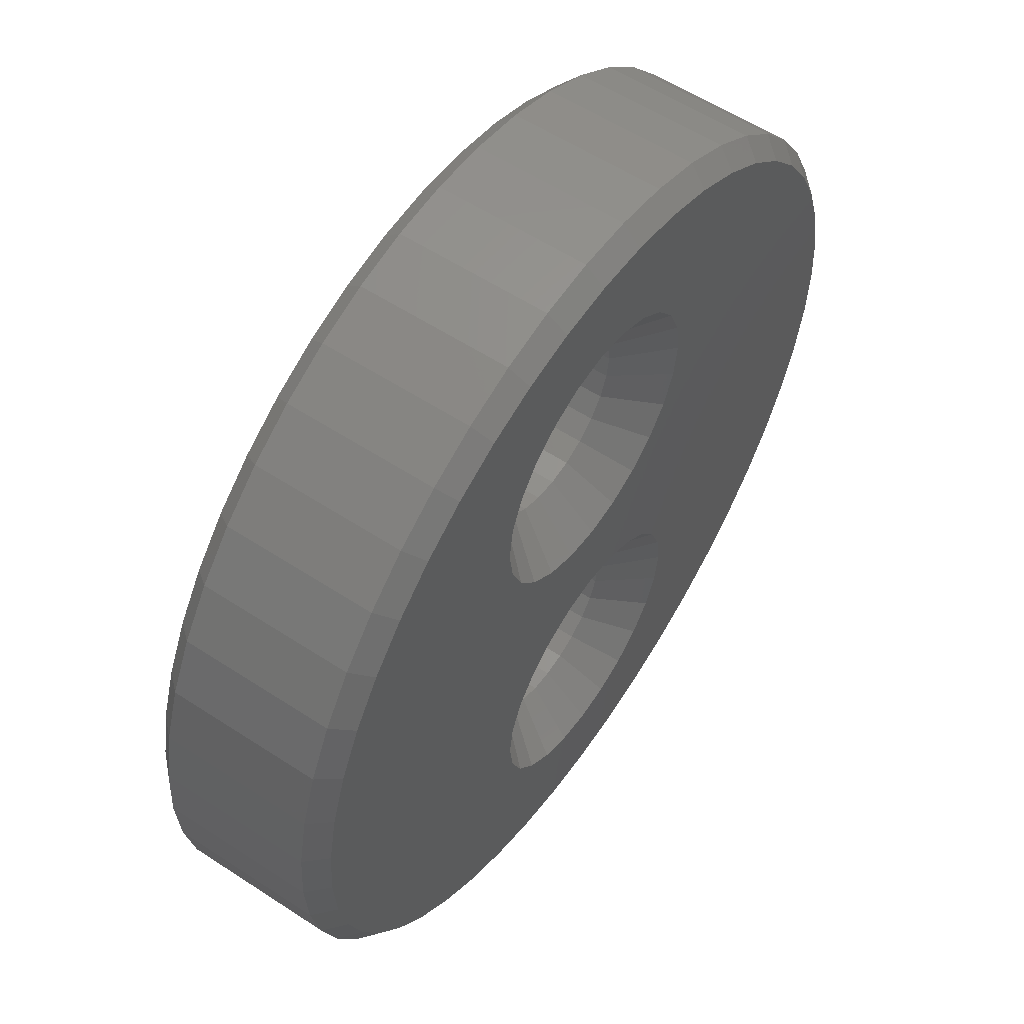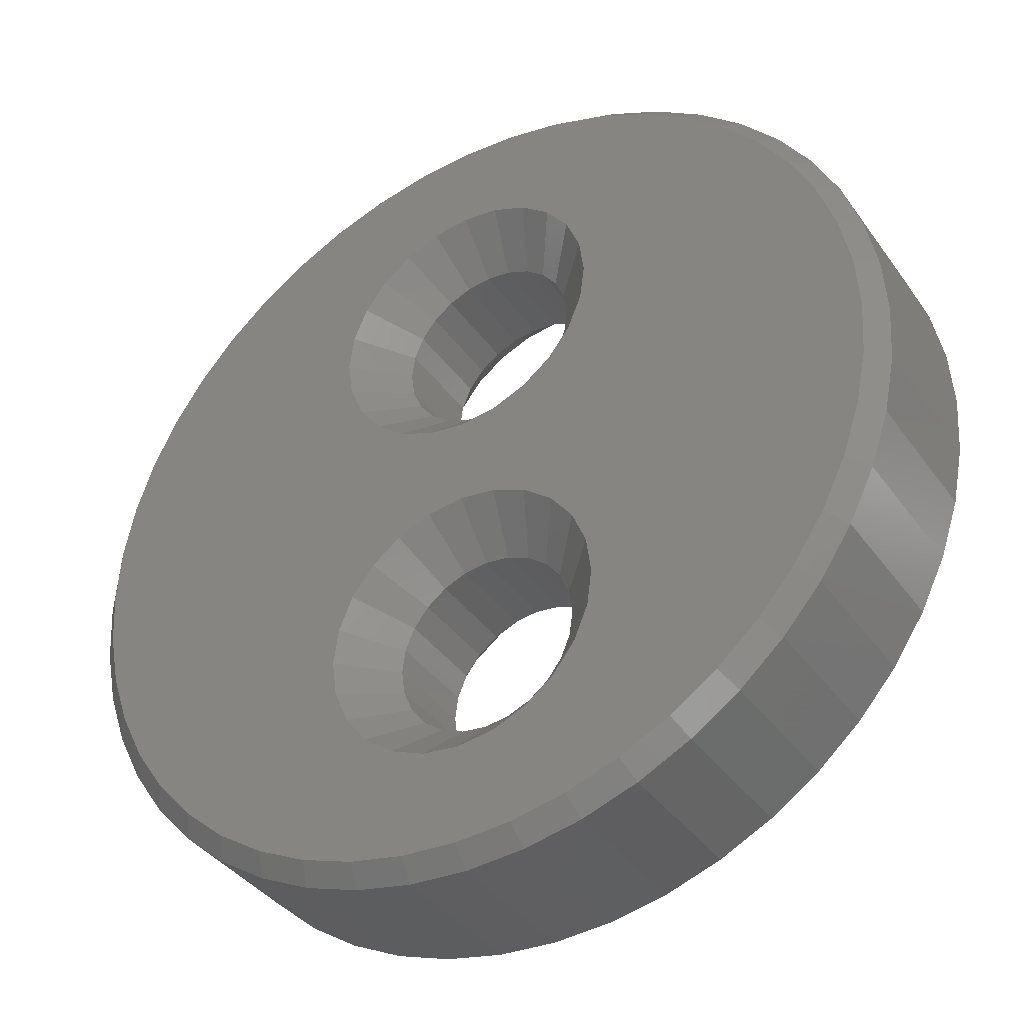
<metadata>
{"format":"stl","ext":"stl","renderer":"f3d","projection":"perspective","resolution":1024,"background":"white","views":[{"elev":57.1,"azim":-55.7,"up":"+Y"},{"elev":-38.3,"azim":31.5,"up":"+Y"}]}
</metadata>
<code>
# stl→obj: 384 verts, 772 faces
v 12.76 25.56 3.6
v 14 25.48 0.4
v 12.76 25.56 0.4
v 14 25.48 3.6
v 15.22 25.24 0.4
v 15.22 25.24 3.6
v 16.39 24.84 0.4
v 16.39 24.84 3.6
v 17.51 24.29 0.4
v 17.51 24.29 3.6
v 18.54 23.6 0.4
v 18.54 23.6 3.6
v 19.47 22.78 0.4
v 19.47 22.78 3.6
v 20.29 21.85 3.6
v 20.29 21.85 0.4
v 20.98 20.81 3.6
v 20.98 20.81 0.4
v 21.53 19.7 3.6
v 21.53 19.7 0.4
v 21.93 18.52 3.6
v 21.93 18.52 0.4
v 22.18 17.3 3.6
v 22.18 17.3 0.4
v 22.26 16.06 3.6
v 22.26 16.06 0.4
v 22.18 14.82 3.6
v 22.18 14.82 0.4
v 21.93 13.6 3.6
v 21.93 13.6 0.4
v 21.53 12.43 3.6
v 21.53 12.43 0.4
v 20.98 11.31 3.6
v 20.98 11.31 0.4
v 20.29 10.28 3.6
v 20.29 10.28 0.4
v 19.47 9.346 3.6
v 19.47 9.346 0.4
v 18.54 8.527 0.4
v 18.54 8.527 3.6
v 17.51 7.836 0.4
v 17.51 7.836 3.6
v 16.39 7.287 0.4
v 16.39 7.287 3.6
v 15.22 6.887 0.4
v 15.22 6.887 3.6
v 14 6.645 0.4
v 14 6.645 3.6
v 12.76 6.564 0.4
v 12.76 6.564 3.6
v 11.52 6.645 0.4
v 11.52 6.645 3.6
v 10.3 6.887 0.4
v 10.3 6.887 3.6
v 9.121 7.287 0.4
v 9.121 7.287 3.6
v 8.006 7.836 0.4
v 8.006 7.836 3.6
v 6.973 8.527 0.4
v 6.973 8.527 3.6
v 6.039 9.346 0.4
v 6.039 9.346 3.6
v 5.219 10.28 3.6
v 5.219 10.28 0.4
v 4.529 11.31 3.6
v 4.529 11.31 0.4
v 3.979 12.43 3.6
v 3.979 12.43 0.4
v 3.58 13.6 3.6
v 3.58 13.6 0.4
v 3.338 14.82 3.6
v 3.338 14.82 0.4
v 3.256 16.06 3.6
v 3.256 16.06 0.4
v 3.338 17.3 3.6
v 3.338 17.3 0.4
v 3.58 18.52 3.6
v 3.58 18.52 0.4
v 3.979 19.7 3.6
v 3.979 19.7 0.4
v 4.529 20.81 3.6
v 4.529 20.81 0.4
v 5.219 21.85 3.6
v 5.219 21.85 0.4
v 6.039 22.78 3.6
v 6.039 22.78 0.4
v 6.973 23.6 0.4
v 6.973 23.6 3.6
v 8.006 24.29 0.4
v 8.006 24.29 3.6
v 9.121 24.84 0.4
v 9.121 24.84 3.6
v 10.3 25.24 0.4
v 10.3 25.24 3.6
v 11.52 25.48 0.4
v 11.52 25.48 3.6
v 13.27 22 3
v 12.76 22.06 1
v 13.27 22 1
v 12.76 22.06 3
v 12.24 22 1
v 12.24 22 3
v 11.76 21.8 1
v 11.76 21.8 3
v 11.34 21.48 1
v 11.34 21.48 3
v 11.02 21.06 3
v 11.02 21.06 1
v 10.82 20.58 3
v 10.82 20.58 1
v 10.76 20.06 3
v 10.76 20.06 1
v 10.82 19.55 3
v 10.82 19.55 1
v 11.02 19.06 3
v 11.02 19.06 1
v 11.34 18.65 3
v 11.34 18.65 1
v 11.76 18.33 1
v 11.76 18.33 3
v 12.24 18.13 1
v 12.24 18.13 3
v 12.76 18.06 1
v 12.76 18.06 3
v 13.27 18.13 1
v 13.27 18.13 3
v 13.76 18.33 1
v 13.76 18.33 3
v 14.17 18.65 1
v 14.17 18.65 3
v 14.49 19.06 3
v 14.49 19.06 1
v 14.69 19.55 3
v 14.69 19.55 1
v 14.76 20.06 3
v 14.76 20.06 1
v 14.69 20.58 3
v 14.69 20.58 1
v 14.49 21.06 3
v 14.49 21.06 1
v 14.17 21.48 3
v 14.17 21.48 1
v 13.76 21.8 1
v 13.76 21.8 3
v 13.27 14 3
v 12.76 14.06 1
v 13.27 14 1
v 12.76 14.06 3
v 12.24 14 1
v 12.24 14 3
v 11.76 13.8 1
v 11.76 13.8 3
v 11.34 13.48 1
v 11.34 13.48 3
v 11.02 13.06 3
v 11.02 13.06 1
v 10.82 12.58 3
v 10.82 12.58 1
v 10.76 12.06 3
v 10.76 12.06 1
v 10.82 11.55 3
v 10.82 11.55 1
v 11.02 11.06 3
v 11.02 11.06 1
v 11.34 10.65 3
v 11.34 10.65 1
v 11.76 10.33 1
v 11.76 10.33 3
v 12.24 10.13 1
v 12.24 10.13 3
v 12.76 10.06 1
v 12.76 10.06 3
v 13.27 10.13 1
v 13.27 10.13 3
v 13.76 10.33 1
v 13.76 10.33 3
v 14.17 10.65 1
v 14.17 10.65 3
v 14.49 11.06 3
v 14.49 11.06 1
v 14.69 11.55 3
v 14.69 11.55 1
v 14.76 12.06 3
v 14.76 12.06 1
v 14.69 12.58 3
v 14.69 12.58 1
v 14.49 13.06 3
v 14.49 13.06 1
v 14.17 13.48 3
v 14.17 13.48 1
v 13.76 13.8 1
v 13.76 13.8 3
v 9.274 7.657 4
v 9.85 11.28 4
v 9.748 12.06 4
v 10.4 7.274 4
v 10.15 10.56 4
v 10.63 9.936 4
v 11.57 7.042 4
v 11.25 9.458 4
v 11.98 9.157 4
v 12.76 6.964 4
v 12.76 9.055 4
v 13.54 9.157 4
v 13.94 7.042 4
v 14.26 9.458 4
v 15.11 7.274 4
v 14.88 9.936 4
v 15.36 10.56 4
v 16.24 7.657 4
v 15.66 11.28 4
v 15.76 12.06 4
v 15.76 20.06 4
v 3.735 14.88 4
v 3.735 17.25 4
v 3.657 16.06 4
v 3.967 13.71 4
v 3.967 18.42 4
v 4.35 19.55 4
v 4.35 12.58 4
v 4.876 20.61 4
v 4.876 11.51 4
v 5.537 10.52 4
v 5.537 21.6 4
v 6.322 9.629 4
v 6.322 22.5 4
v 7.217 8.845 4
v 7.217 23.28 4
v 8.207 23.94 4
v 8.207 8.183 4
v 9.274 24.47 4
v 9.748 20.06 4
v 9.85 20.84 4
v 10.4 24.85 4
v 10.15 21.57 4
v 10.63 22.19 4
v 11.57 25.08 4
v 11.25 22.67 4
v 11.98 22.97 4
v 12.76 25.16 4
v 12.76 23.07 4
v 13.94 25.08 4
v 13.54 22.97 4
v 14.26 22.67 4
v 15.11 24.85 4
v 14.88 22.19 4
v 15.36 21.57 4
v 16.24 24.47 4
v 15.66 20.84 4
v 17.31 8.183 4
v 17.31 23.94 4
v 18.3 8.845 4
v 18.3 23.28 4
v 19.19 9.629 4
v 19.19 22.5 4
v 19.98 10.52 4
v 19.98 21.6 4
v 20.64 11.51 4
v 20.64 20.61 4
v 21.16 12.58 4
v 21.16 19.55 4
v 21.55 13.71 4
v 21.55 18.42 4
v 21.78 14.88 4
v 21.78 17.25 4
v 21.86 16.06 4
v 9.85 12.84 4
v 9.85 19.28 4
v 10.15 13.57 4
v 10.15 18.56 4
v 10.63 17.94 4
v 10.63 14.19 4
v 11.25 17.46 4
v 11.25 14.67 4
v 11.98 14.97 4
v 11.98 17.16 4
v 12.76 15.07 4
v 12.76 17.05 4
v 13.54 17.16 4
v 13.54 14.97 4
v 14.26 17.46 4
v 14.26 14.67 4
v 14.88 14.19 4
v 14.88 17.94 4
v 15.36 13.57 4
v 15.36 18.56 4
v 15.66 12.84 4
v 15.66 19.28 4
v 3.735 17.25 0
v 3.735 14.88 0
v 3.657 16.06 0
v 3.967 13.71 0
v 3.967 18.42 0
v 4.35 19.55 0
v 4.35 12.58 0
v 4.876 20.61 0
v 4.876 11.51 0
v 5.537 21.6 0
v 5.537 10.52 0
v 6.322 9.629 0
v 6.322 22.5 0
v 7.217 8.845 0
v 7.217 23.28 0
v 8.207 23.94 0
v 8.207 8.183 0
v 9.274 7.657 0
v 9.274 24.47 0
v 9.748 20.06 0
v 9.85 20.84 0
v 10.4 24.85 0
v 10.15 21.57 0
v 10.63 22.19 0
v 11.57 25.08 0
v 11.25 22.67 0
v 11.98 22.97 0
v 12.76 25.16 0
v 12.76 23.07 0
v 13.94 25.08 0
v 13.54 22.97 0
v 14.26 22.67 0
v 15.11 24.85 0
v 14.88 22.19 0
v 15.36 21.57 0
v 16.24 24.47 0
v 15.66 20.84 0
v 15.76 20.06 0
v 15.76 12.06 0
v 16.24 7.657 0
v 17.31 8.183 0
v 17.31 23.94 0
v 18.3 8.845 0
v 18.3 23.28 0
v 19.19 9.629 0
v 19.19 22.5 0
v 19.98 10.52 0
v 19.98 21.6 0
v 20.64 11.51 0
v 20.64 20.61 0
v 21.16 12.58 0
v 21.16 19.55 0
v 21.55 13.71 0
v 21.55 18.42 0
v 21.78 14.88 0
v 21.78 17.25 0
v 21.86 16.06 0
v 9.85 11.28 0
v 10.4 7.274 0
v 9.748 12.06 0
v 10.15 10.56 0
v 10.63 9.936 0
v 11.57 7.042 0
v 11.25 9.458 0
v 11.98 9.157 0
v 12.76 6.964 0
v 12.76 9.055 0
v 13.54 9.157 0
v 13.94 7.042 0
v 14.26 9.458 0
v 15.11 7.274 0
v 14.88 9.936 0
v 15.36 10.56 0
v 15.66 11.28 0
v 9.85 19.28 0
v 9.85 12.84 0
v 10.15 13.57 0
v 10.15 18.56 0
v 10.63 17.94 0
v 10.63 14.19 0
v 11.25 17.46 0
v 11.25 14.67 0
v 11.98 14.97 0
v 11.98 17.16 0
v 12.76 15.07 0
v 12.76 17.05 0
v 13.54 17.16 0
v 13.54 14.97 0
v 14.26 17.46 0
v 14.26 14.67 0
v 14.88 14.19 0
v 14.88 17.94 0
v 15.36 13.57 0
v 15.36 18.56 0
v 15.66 12.84 0
v 15.66 19.28 0
f 1 2 3
f 2 1 4
f 4 5 2
f 5 4 6
f 6 7 5
f 7 6 8
f 8 9 7
f 9 8 10
f 10 11 9
f 11 10 12
f 12 13 11
f 13 12 14
f 13 15 16
f 15 13 14
f 16 17 18
f 17 16 15
f 18 19 20
f 19 18 17
f 20 21 22
f 21 20 19
f 22 23 24
f 23 22 21
f 24 25 26
f 25 24 23
f 26 27 28
f 27 26 25
f 28 29 30
f 29 28 27
f 30 31 32
f 31 30 29
f 32 33 34
f 33 32 31
f 34 35 36
f 35 34 33
f 36 37 38
f 37 36 35
f 37 39 38
f 39 37 40
f 40 41 39
f 41 40 42
f 42 43 41
f 43 42 44
f 44 45 43
f 45 44 46
f 46 47 45
f 47 46 48
f 48 49 47
f 49 48 50
f 50 51 49
f 51 50 52
f 52 53 51
f 53 52 54
f 54 55 53
f 55 54 56
f 56 57 55
f 57 56 58
f 58 59 57
f 59 58 60
f 60 61 59
f 61 60 62
f 63 61 62
f 61 63 64
f 65 64 63
f 64 65 66
f 67 66 65
f 66 67 68
f 69 68 67
f 68 69 70
f 71 70 69
f 70 71 72
f 73 72 71
f 72 73 74
f 75 74 73
f 74 75 76
f 77 76 75
f 76 77 78
f 79 78 77
f 78 79 80
f 81 80 79
f 80 81 82
f 83 82 81
f 82 83 84
f 85 84 83
f 84 85 86
f 85 87 86
f 87 85 88
f 88 89 87
f 89 88 90
f 90 91 89
f 91 90 92
f 92 93 91
f 93 92 94
f 94 95 93
f 95 94 96
f 96 3 95
f 3 96 1
f 97 98 99
f 98 97 100
f 100 101 98
f 101 100 102
f 102 103 101
f 103 102 104
f 104 105 103
f 105 104 106
f 105 107 108
f 107 105 106
f 108 109 110
f 109 108 107
f 110 111 112
f 111 110 109
f 112 113 114
f 113 112 111
f 114 115 116
f 115 114 113
f 116 117 118
f 117 116 115
f 117 119 118
f 119 117 120
f 120 121 119
f 121 120 122
f 122 123 121
f 123 122 124
f 124 125 123
f 125 124 126
f 126 127 125
f 127 126 128
f 128 129 127
f 129 128 130
f 131 129 130
f 129 131 132
f 133 132 131
f 132 133 134
f 135 134 133
f 134 135 136
f 137 136 135
f 136 137 138
f 139 138 137
f 138 139 140
f 141 140 139
f 140 141 142
f 141 143 142
f 143 141 144
f 144 99 143
f 99 144 97
f 145 146 147
f 146 145 148
f 148 149 146
f 149 148 150
f 150 151 149
f 151 150 152
f 152 153 151
f 153 152 154
f 153 155 156
f 155 153 154
f 156 157 158
f 157 156 155
f 158 159 160
f 159 158 157
f 160 161 162
f 161 160 159
f 162 163 164
f 163 162 161
f 164 165 166
f 165 164 163
f 165 167 166
f 167 165 168
f 168 169 167
f 169 168 170
f 170 171 169
f 171 170 172
f 172 173 171
f 173 172 174
f 174 175 173
f 175 174 176
f 176 177 175
f 177 176 178
f 179 177 178
f 177 179 180
f 181 180 179
f 180 181 182
f 183 182 181
f 182 183 184
f 185 184 183
f 184 185 186
f 187 186 185
f 186 187 188
f 189 188 187
f 188 189 190
f 189 191 190
f 191 189 192
f 192 147 191
f 147 192 145
f 193 194 195
f 194 193 196
f 194 196 197
f 197 196 198
f 198 196 199
f 198 199 200
f 200 199 201
f 201 199 202
f 201 202 203
f 203 202 204
f 204 202 205
f 204 205 206
f 206 205 207
f 206 207 208
f 208 207 209
f 209 207 210
f 209 210 211
f 211 210 212
f 212 210 213
f 214 215 216
f 215 214 217
f 215 217 218
f 218 217 219
f 219 217 220
f 219 220 221
f 221 220 222
f 221 222 223
f 221 223 224
f 224 223 225
f 224 225 226
f 226 225 227
f 226 227 228
f 228 227 229
f 229 227 230
f 229 230 193
f 229 193 231
f 231 193 232
f 231 232 233
f 231 233 234
f 232 193 195
f 234 233 235
f 234 235 236
f 234 236 237
f 237 236 238
f 237 238 239
f 237 239 240
f 240 239 241
f 240 241 242
f 242 241 243
f 242 243 244
f 242 244 245
f 245 244 246
f 245 246 247
f 245 247 248
f 248 247 249
f 248 249 213
f 248 213 210
f 248 210 250
f 248 250 251
f 251 250 252
f 251 252 253
f 253 252 254
f 253 254 255
f 255 254 256
f 255 256 257
f 257 256 258
f 257 258 259
f 259 258 260
f 259 260 261
f 261 260 262
f 261 262 263
f 263 262 264
f 263 264 265
f 265 264 266
f 267 232 195
f 232 267 268
f 268 267 269
f 268 269 270
f 270 269 271
f 271 269 272
f 271 272 273
f 273 272 274
f 273 274 275
f 273 275 276
f 276 275 277
f 276 277 278
f 278 277 279
f 279 277 280
f 279 280 281
f 281 280 282
f 281 282 283
f 281 283 284
f 284 283 285
f 284 285 286
f 286 285 287
f 286 287 288
f 288 287 212
f 288 212 213
f 289 290 291
f 290 289 292
f 292 289 293
f 292 293 294
f 292 294 295
f 295 294 296
f 295 296 297
f 297 296 298
f 297 298 299
f 299 298 300
f 300 298 301
f 300 301 302
f 302 301 303
f 302 303 304
f 302 304 305
f 305 304 306
f 306 304 307
f 306 307 308
f 308 307 309
f 309 307 310
f 309 310 311
f 311 310 312
f 312 310 313
f 312 313 314
f 314 313 315
f 315 313 316
f 315 316 317
f 317 316 318
f 317 318 319
f 319 318 320
f 320 318 321
f 320 321 322
f 322 321 323
f 323 321 324
f 323 324 325
f 325 324 326
f 326 324 327
f 327 324 328
f 328 324 329
f 329 324 330
f 329 330 331
f 331 330 332
f 331 332 333
f 333 332 334
f 333 334 335
f 335 334 336
f 335 336 337
f 337 336 338
f 337 338 339
f 339 338 340
f 339 340 341
f 341 340 342
f 341 342 343
f 343 342 344
f 343 344 345
f 306 346 347
f 346 306 348
f 348 306 308
f 347 346 349
f 347 349 350
f 347 350 351
f 351 350 352
f 351 352 353
f 351 353 354
f 354 353 355
f 354 355 356
f 354 356 357
f 357 356 358
f 357 358 359
f 359 358 360
f 359 360 361
f 359 361 328
f 328 361 362
f 328 362 327
f 363 348 308
f 348 363 364
f 364 363 365
f 365 363 366
f 365 366 367
f 365 367 368
f 368 367 369
f 368 369 370
f 370 369 371
f 371 369 372
f 371 372 373
f 373 372 374
f 373 374 375
f 373 375 376
f 376 375 377
f 376 377 378
f 378 377 379
f 379 377 380
f 379 380 381
f 381 380 382
f 381 382 383
f 383 382 384
f 383 384 326
f 383 326 327
f 234 96 94
f 96 234 237
f 226 88 85
f 88 226 228
f 224 85 83
f 85 224 226
f 231 94 92
f 94 231 234
f 221 83 81
f 83 221 224
f 237 1 96
f 1 237 240
f 242 1 240
f 1 242 4
f 229 92 90
f 92 229 231
f 228 90 88
f 90 228 229
f 52 196 54
f 196 52 199
f 67 217 69
f 217 67 220
f 50 199 52
f 199 50 202
f 215 77 75
f 77 215 218
f 56 230 58
f 230 56 193
f 71 216 73
f 216 71 214
f 219 81 79
f 81 219 221
f 62 223 63
f 223 62 225
f 60 225 62
f 225 60 227
f 69 214 71
f 214 69 217
f 216 75 73
f 75 216 215
f 58 227 60
f 227 58 230
f 54 193 56
f 193 54 196
f 218 79 77
f 79 218 219
f 65 220 67
f 220 65 222
f 63 222 65
f 222 63 223
f 46 210 207
f 210 46 44
f 263 19 261
f 19 263 21
f 261 17 259
f 17 261 19
f 265 21 263
f 21 265 23
f 33 260 258
f 260 33 31
f 48 207 205
f 207 48 46
f 44 250 210
f 250 44 42
f 29 264 262
f 264 29 27
f 42 252 250
f 252 42 40
f 27 266 264
f 266 27 25
f 31 262 260
f 262 31 29
f 35 258 256
f 258 35 33
f 40 254 252
f 254 40 37
f 48 202 50
f 202 48 205
f 266 23 265
f 23 266 25
f 37 256 254
f 256 37 35
f 251 8 248
f 8 251 10
f 259 15 257
f 15 259 17
f 95 310 93
f 310 95 313
f 86 298 84
f 298 86 301
f 89 303 87
f 303 89 304
f 255 12 253
f 12 255 14
f 253 10 251
f 10 253 12
f 248 6 245
f 6 248 8
f 3 313 95
f 313 3 316
f 87 301 86
f 301 87 303
f 245 4 242
f 4 245 6
f 91 304 89
f 304 91 307
f 257 14 255
f 14 257 15
f 93 307 91
f 307 93 310
f 2 316 3
f 316 2 318
f 22 344 342
f 344 22 24
f 5 324 321
f 324 5 7
f 7 330 324
f 330 7 9
f 20 342 340
f 342 20 22
f 18 340 338
f 340 18 20
f 9 332 330
f 332 9 11
f 13 336 334
f 336 13 16
f 2 321 318
f 321 2 5
f 16 338 336
f 338 16 18
f 11 334 332
f 334 11 13
f 299 61 64
f 61 299 300
f 347 51 53
f 51 347 351
f 292 68 70
f 68 292 295
f 302 57 59
f 57 302 305
f 82 294 80
f 294 82 296
f 290 70 72
f 70 290 292
f 295 66 68
f 66 295 297
f 84 296 82
f 296 84 298
f 76 291 74
f 291 76 289
f 80 293 78
f 293 80 294
f 291 72 74
f 72 291 290
f 78 289 76
f 289 78 293
f 297 64 66
f 64 297 299
f 305 55 57
f 55 305 306
f 306 53 55
f 53 306 347
f 300 59 61
f 59 300 302
f 345 28 343
f 28 345 26
f 24 345 344
f 345 24 26
f 331 41 329
f 41 331 39
f 337 36 335
f 36 337 34
f 341 32 339
f 32 341 30
f 333 39 331
f 39 333 38
f 351 49 51
f 49 351 354
f 357 49 354
f 49 357 47
f 329 43 328
f 43 329 41
f 335 38 333
f 38 335 36
f 328 45 359
f 45 328 43
f 343 30 341
f 30 343 28
f 339 34 337
f 34 339 32
f 359 47 357
f 47 359 45
f 189 282 192
f 282 189 283
f 206 178 176
f 178 206 208
f 104 239 238
f 239 104 102
f 185 285 187
f 285 185 287
f 183 287 185
f 287 183 212
f 187 283 189
f 283 187 285
f 106 238 236
f 238 106 104
f 208 179 178
f 179 208 209
f 209 181 179
f 181 209 211
f 192 280 145
f 280 192 282
f 97 241 100
f 241 97 243
f 102 241 239
f 241 102 100
f 211 183 181
f 183 211 212
f 111 233 232
f 233 111 109
f 268 111 232
f 111 268 113
f 109 235 233
f 235 109 107
f 270 113 268
f 113 270 115
f 107 236 235
f 236 107 106
f 273 117 271
f 117 273 120
f 276 120 273
f 120 276 122
f 271 115 270
f 115 271 117
f 278 122 276
f 122 278 124
f 279 124 278
f 124 279 126
f 279 128 126
f 128 279 281
f 284 131 130
f 131 284 286
f 373 149 371
f 149 373 146
f 364 160 348
f 160 364 158
f 286 133 131
f 133 286 288
f 373 147 146
f 147 373 376
f 371 151 370
f 151 371 149
f 281 130 128
f 130 281 284
f 288 135 133
f 135 288 213
f 144 243 97
f 243 144 244
f 370 153 368
f 153 370 151
f 137 247 139
f 247 137 249
f 139 246 141
f 246 139 247
f 141 244 144
f 244 141 246
f 135 249 137
f 249 135 213
f 365 158 364
f 158 365 156
f 368 156 365
f 156 368 153
f 184 362 182
f 362 184 327
f 378 190 191
f 190 378 379
f 167 353 352
f 353 167 169
f 169 355 353
f 355 169 171
f 177 358 175
f 358 177 360
f 162 349 346
f 349 162 164
f 182 361 180
f 361 182 362
f 160 346 348
f 346 160 162
f 171 356 355
f 356 171 173
f 180 360 177
f 360 180 361
f 383 184 186
f 184 383 327
f 166 352 350
f 352 166 167
f 164 350 349
f 350 164 166
f 175 356 173
f 356 175 358
f 381 186 188
f 186 381 383
f 379 188 190
f 188 379 381
f 323 138 140
f 138 323 325
f 322 140 142
f 140 322 323
f 320 142 143
f 142 320 322
f 136 384 134
f 384 136 326
f 129 377 127
f 377 129 380
f 317 99 98
f 99 317 319
f 319 143 99
f 143 319 320
f 125 374 123
f 374 125 375
f 134 382 132
f 382 134 384
f 325 136 138
f 136 325 326
f 317 101 315
f 101 317 98
f 315 103 314
f 103 315 101
f 376 191 147
f 191 376 378
f 127 375 125
f 375 127 377
f 132 380 129
f 380 132 382
f 314 105 312
f 105 314 103
f 309 112 308
f 112 309 110
f 121 374 372
f 374 121 123
f 312 108 311
f 108 312 105
f 119 372 369
f 372 119 121
f 311 110 309
f 110 311 108
f 114 366 363
f 366 114 116
f 116 367 366
f 367 116 118
f 112 363 308
f 363 112 114
f 118 369 367
f 369 118 119
f 159 267 195
f 267 159 157
f 157 269 267
f 269 157 155
f 194 159 195
f 159 194 161
f 152 275 274
f 275 152 150
f 150 277 275
f 277 150 148
f 154 274 272
f 274 154 152
f 145 277 148
f 277 145 280
f 155 272 269
f 272 155 154
f 198 163 197
f 163 198 165
f 204 176 174
f 176 204 206
f 201 168 200
f 168 201 170
f 204 172 203
f 172 204 174
f 197 161 194
f 161 197 163
f 200 165 198
f 165 200 168
f 203 170 201
f 170 203 172

</code>
